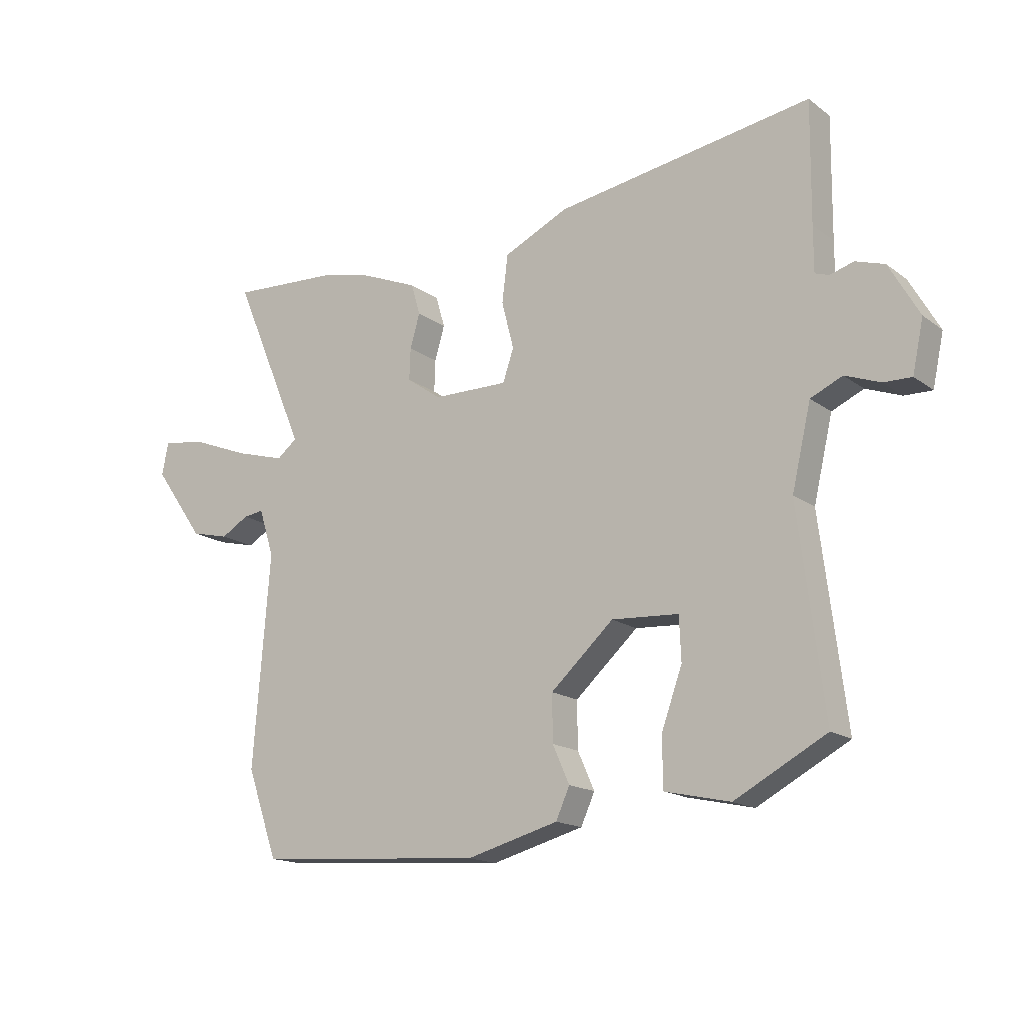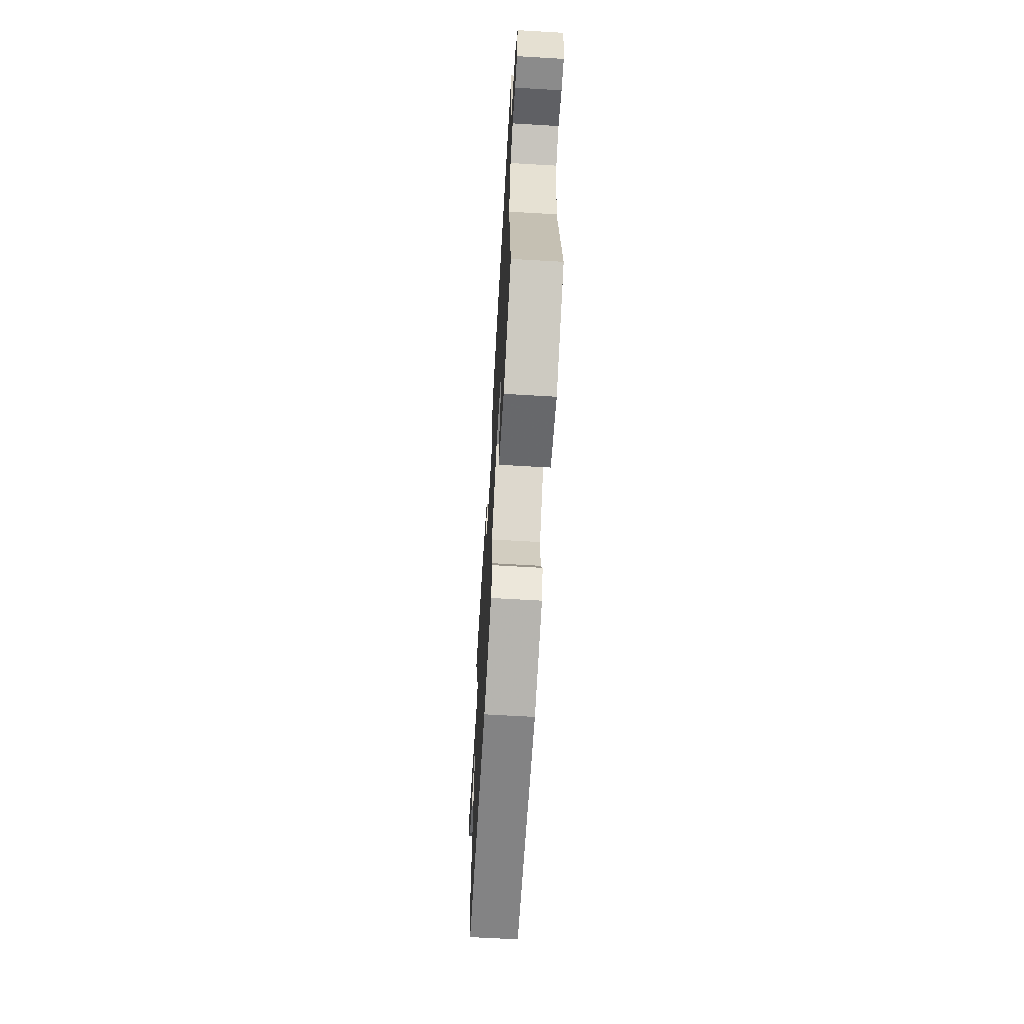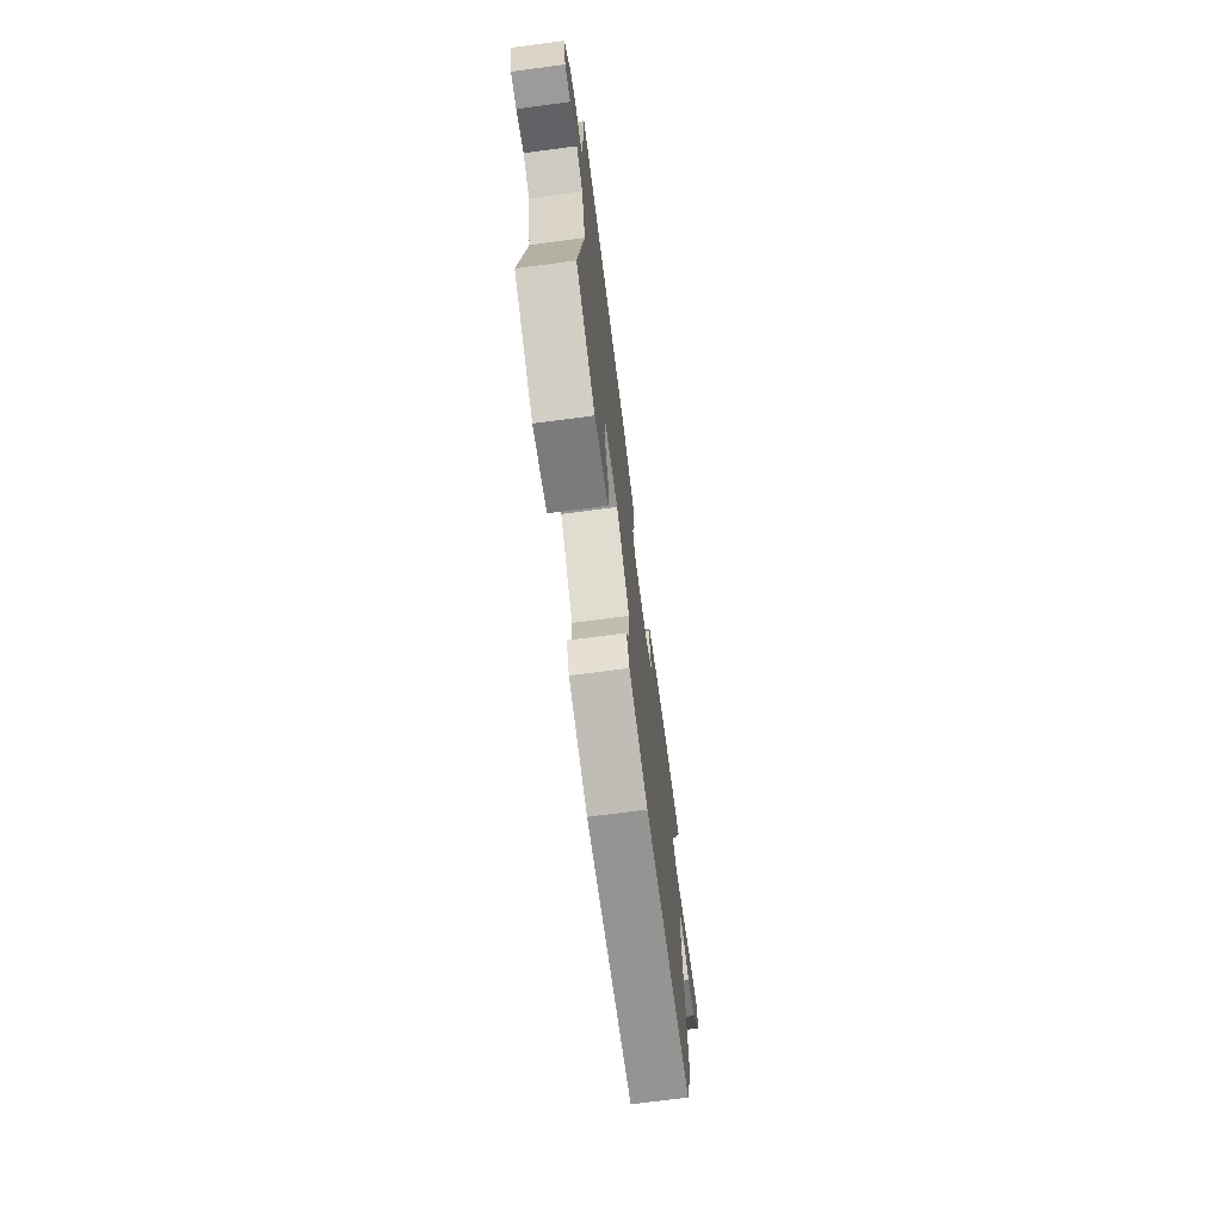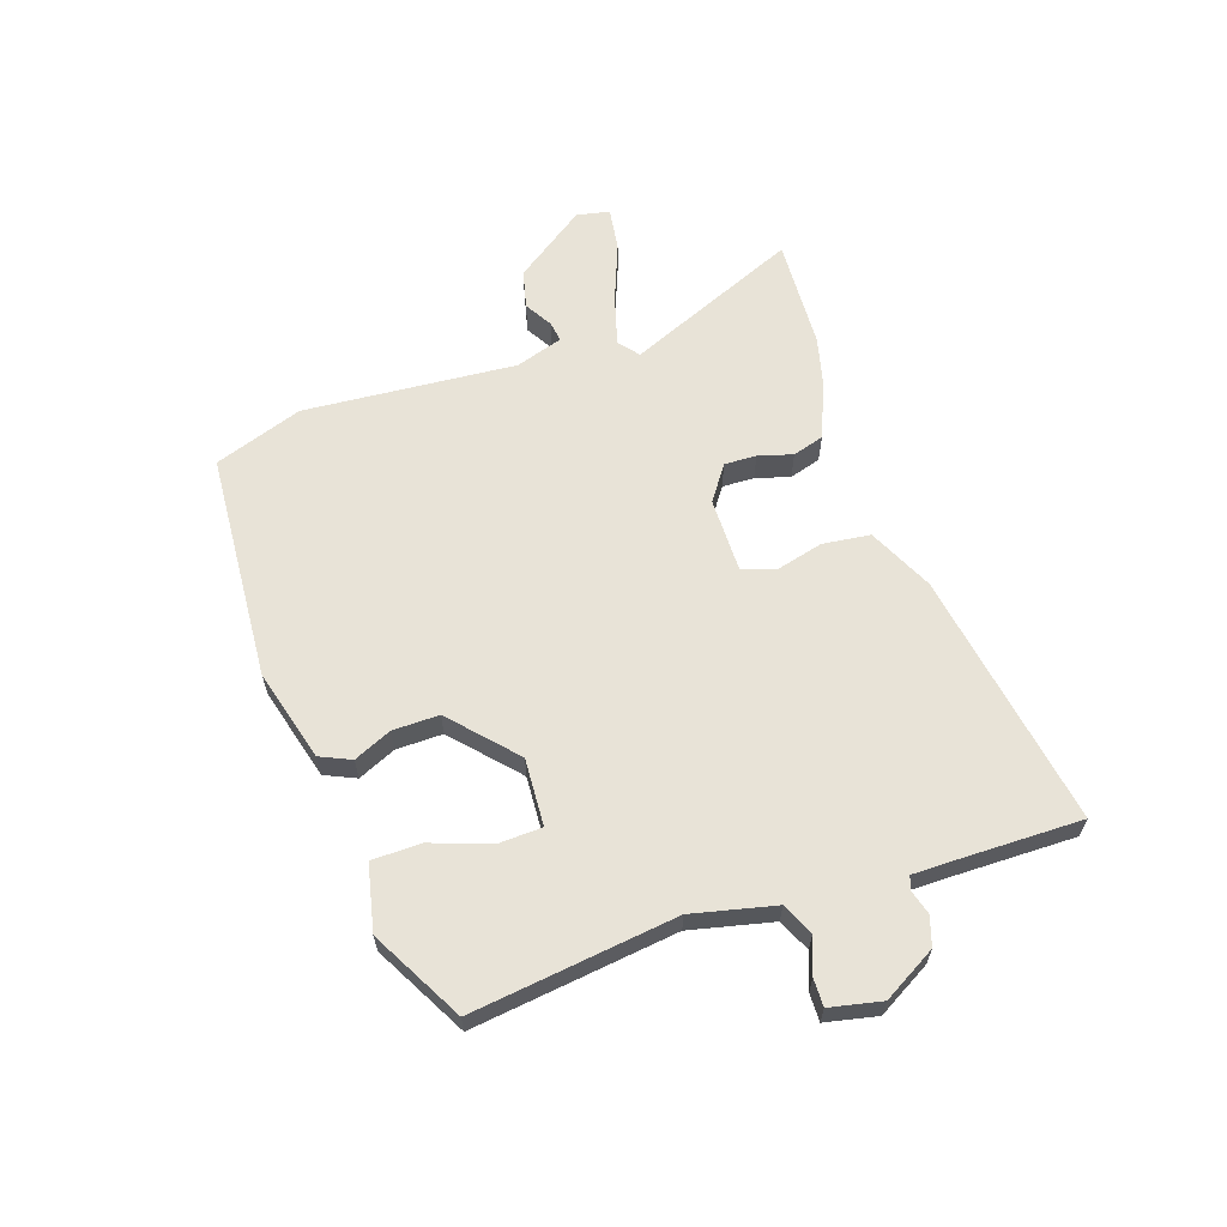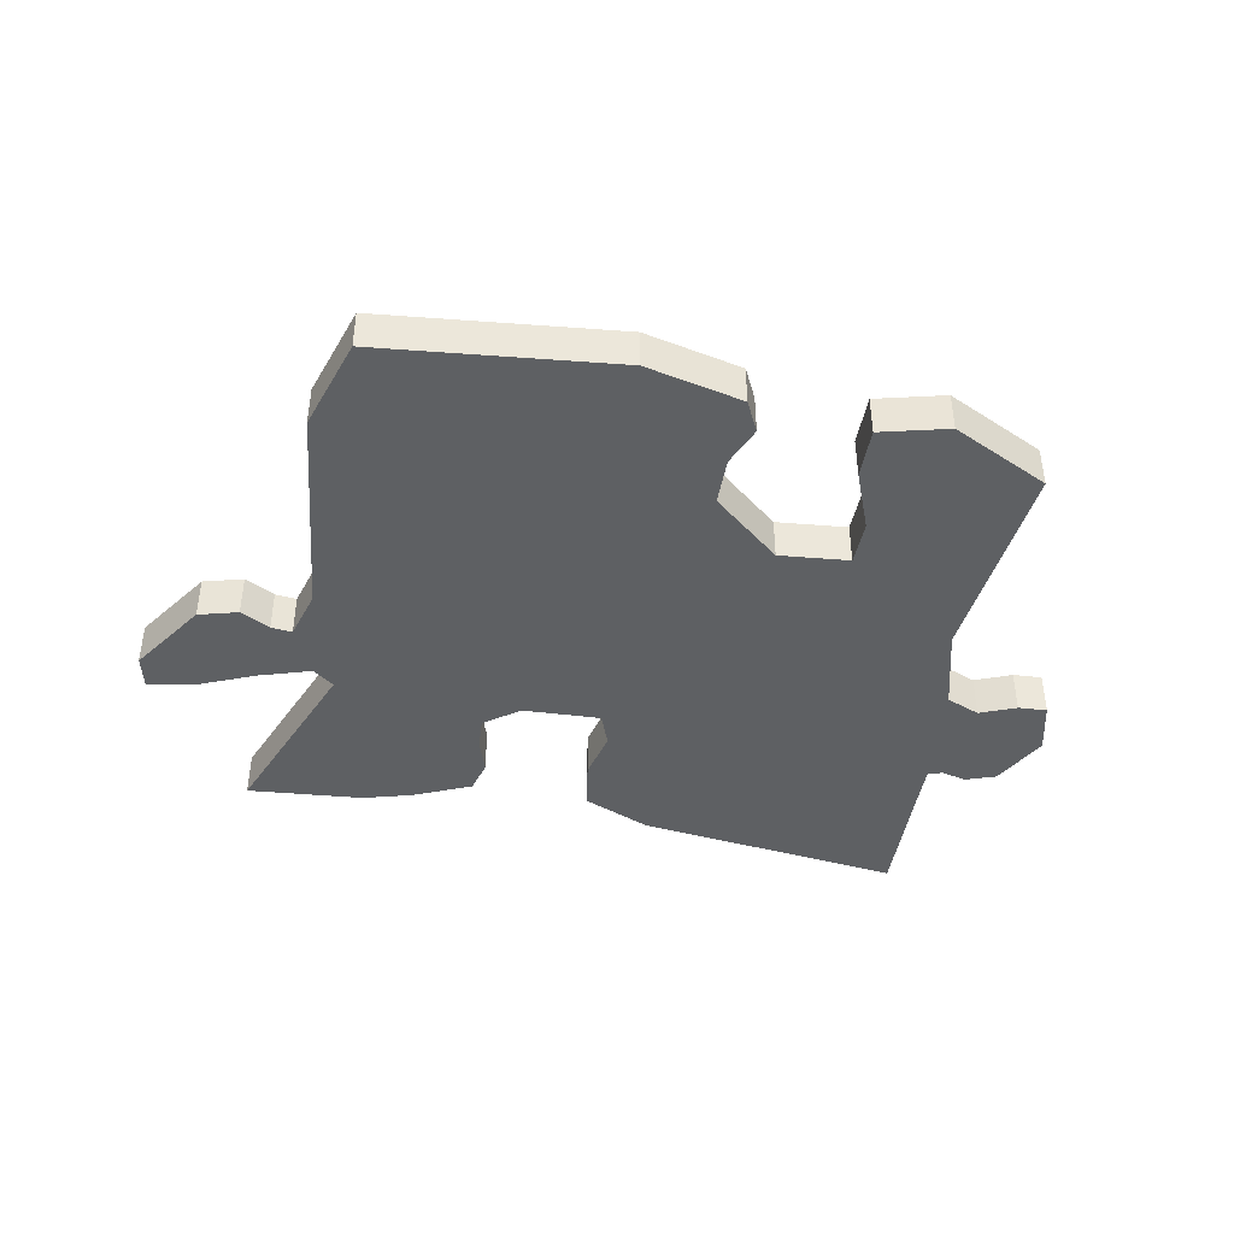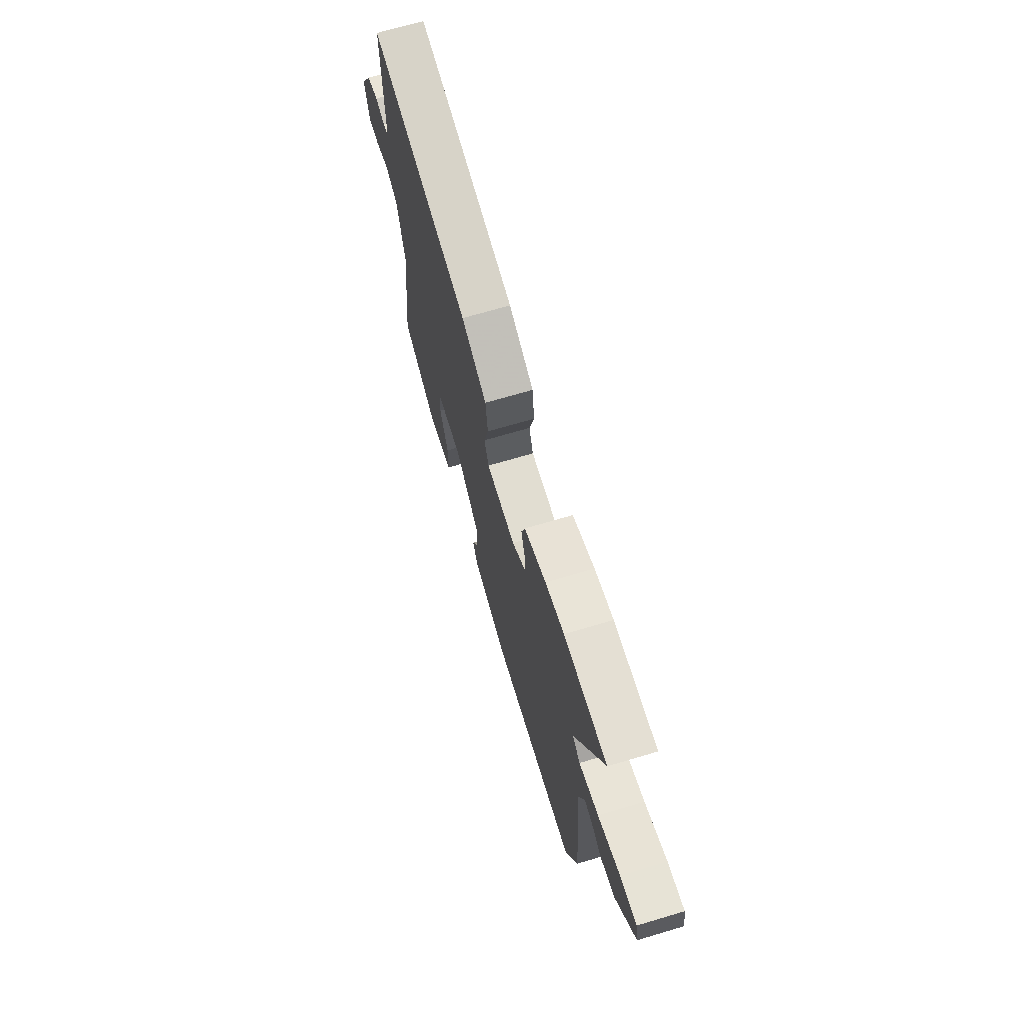
<metadata>
{"format":"obj","ext":"obj","renderer":"f3d","projection":"perspective","resolution":1024,"background":"white","views":[{"elev":-16.1,"azim":-145.6,"up":"+Z"},{"elev":-65.1,"azim":-93.4,"up":"+Z"},{"elev":-70.8,"azim":-82.5,"up":"+Z"},{"elev":62.3,"azim":-108.7,"up":"+Y"},{"elev":-42.2,"azim":171.0,"up":"+Y"},{"elev":69.3,"azim":73.4,"up":"+Z"}]}
</metadata>
<code>
v -0.513 0.07 -0.403
v -0.469 0.07 -0.052
v -0.502 0.07 0.09
v -0.557 0.07 0.115
v -0.618 0.07 0.092
v -0.666 0.07 0.091
v -0.685 0.07 0.18
v -0.633 0.07 0.271
v -0.583 0.07 0.287
v -0.542 0.07 0.275
v -0.518 0.07 0.283
v -0.518 0.07 0.36
v -0.52 0.07 0.567
v -0.078 0.07 0.496
v 0.034 0.07 0.443
v 0.044 0.07 0.361
v 0.023 0.07 0.279
v 0.042 0.07 0.223
v 0.172 0.07 0.224
v 0.232 0.07 0.266
v 0.23 0.07 0.321
v 0.213 0.07 0.38
v 0.229 0.07 0.434
v 0.326 0.07 0.474
v 0.41 0.07 0.495
v 0.602 0.07 0.505
v 0.476 0.07 0.207
v 0.511 0.07 0.179
v 0.598 0.07 0.204
v 0.697 0.07 0.243
v 0.772 0.07 0.254
v 0.783 0.07 0.197
v 0.696 0.07 0.074
v 0.63 0.07 0.058
v 0.582 0.07 0.086
v 0.547 0.07 0.091
v 0.521 0.07 0.009
v 0.55 0.07 -0.356
v 0.497 0.07 -0.508
v 0.104 0.07 -0.535
v -0.055 0.07 -0.492
v -0.079 0.07 -0.439
v -0.05 0.07 -0.374
v -0.049 0.07 -0.294
v -0.158 0.07 -0.195
v -0.274 0.07 -0.202
v -0.277 0.07 -0.277
v -0.241 0.07 -0.378
v -0.242 0.07 -0.463
v -0.355 0.07 -0.488
v -0.513 0 -0.403
v -0.469 0 -0.052
v -0.502 0 0.09
v -0.557 0 0.115
v -0.618 0 0.092
v -0.666 0 0.091
v -0.685 0 0.18
v -0.633 0 0.271
v -0.583 0 0.287
v -0.542 0 0.275
v -0.518 0 0.283
v -0.518 0 0.36
v -0.52 0 0.567
v -0.078 0 0.496
v 0.034 0 0.443
v 0.044 0 0.361
v 0.023 0 0.279
v 0.042 0 0.223
v 0.172 0 0.224
v 0.232 0 0.266
v 0.23 0 0.321
v 0.213 0 0.38
v 0.229 0 0.434
v 0.326 0 0.474
v 0.41 0 0.495
v 0.602 0 0.505
v 0.476 0 0.207
v 0.511 0 0.179
v 0.598 0 0.204
v 0.697 0 0.243
v 0.772 0 0.254
v 0.783 0 0.197
v 0.696 0 0.074
v 0.63 0 0.058
v 0.582 0 0.086
v 0.547 0 0.091
v 0.521 0 0.009
v 0.55 0 -0.356
v 0.497 0 -0.508
v 0.104 0 -0.535
v -0.055 0 -0.492
v -0.079 0 -0.439
v -0.05 0 -0.374
v -0.049 0 -0.294
v -0.158 0 -0.195
v -0.274 0 -0.202
v -0.277 0 -0.277
v -0.241 0 -0.378
v -0.242 0 -0.463
v -0.355 0 -0.488
f 50 1 2
f 49 50 2
f 48 49 2
f 47 48 2
f 46 47 2 3
f 45 46 3
f 41 42 43
f 40 41 43
f 39 40 43
f 38 39 43
f 37 38 43
f 36 37 43 44
f 33 34 35
f 32 33 35
f 31 32 35
f 30 31 35
f 29 30 35
f 28 29 35 36
f 36 44 45
f 28 36 45
f 27 28 45
f 25 26 27
f 24 25 27
f 23 24 27
f 22 23 27
f 21 22 27
f 15 16 17
f 14 15 17
f 13 14 17
f 12 13 17
f 11 12 17 18
f 10 11 18
f 8 9 10
f 7 8 10
f 6 7 10
f 5 6 10
f 4 5 10
f 3 4 10 18
f 45 3 18 19
f 20 21 27
f 19 20 27 45
f 52 51 100
f 52 100 99
f 52 99 98
f 52 98 97
f 53 52 97 96
f 53 96 95
f 93 92 91
f 93 91 90
f 93 90 89
f 93 89 88
f 93 88 87
f 94 93 87 86
f 85 84 83
f 85 83 82
f 85 82 81
f 85 81 80
f 85 80 79
f 86 85 79 78
f 95 94 86
f 95 86 78
f 95 78 77
f 77 76 75
f 77 75 74
f 77 74 73
f 77 73 72
f 77 72 71
f 67 66 65
f 67 65 64
f 67 64 63
f 67 63 62
f 68 67 62 61
f 68 61 60
f 60 59 58
f 60 58 57
f 60 57 56
f 60 56 55
f 60 55 54
f 68 60 54 53
f 69 68 53 95
f 77 71 70
f 95 77 70 69
f 1 51 52 2
f 2 52 53 3
f 3 53 54 4
f 4 54 55 5
f 5 55 56 6
f 6 56 57 7
f 7 57 58 8
f 8 58 59 9
f 9 59 60 10
f 10 60 61 11
f 11 61 62 12
f 12 62 63 13
f 13 63 64 14
f 14 64 65 15
f 15 65 66 16
f 16 66 67 17
f 17 67 68 18
f 18 68 69 19
f 19 69 70 20
f 20 70 71 21
f 21 71 72 22
f 22 72 73 23
f 23 73 74 24
f 24 74 75 25
f 25 75 76 26
f 26 76 77 27
f 27 77 78 28
f 28 78 79 29
f 29 79 80 30
f 30 80 81 31
f 31 81 82 32
f 32 82 83 33
f 33 83 84 34
f 34 84 85 35
f 35 85 86 36
f 36 86 87 37
f 37 87 88 38
f 38 88 89 39
f 39 89 90 40
f 40 90 91 41
f 41 91 92 42
f 42 92 93 43
f 43 93 94 44
f 44 94 95 45
f 45 95 96 46
f 46 96 97 47
f 47 97 98 48
f 48 98 99 49
f 49 99 100 50
f 50 100 51 1

</code>
